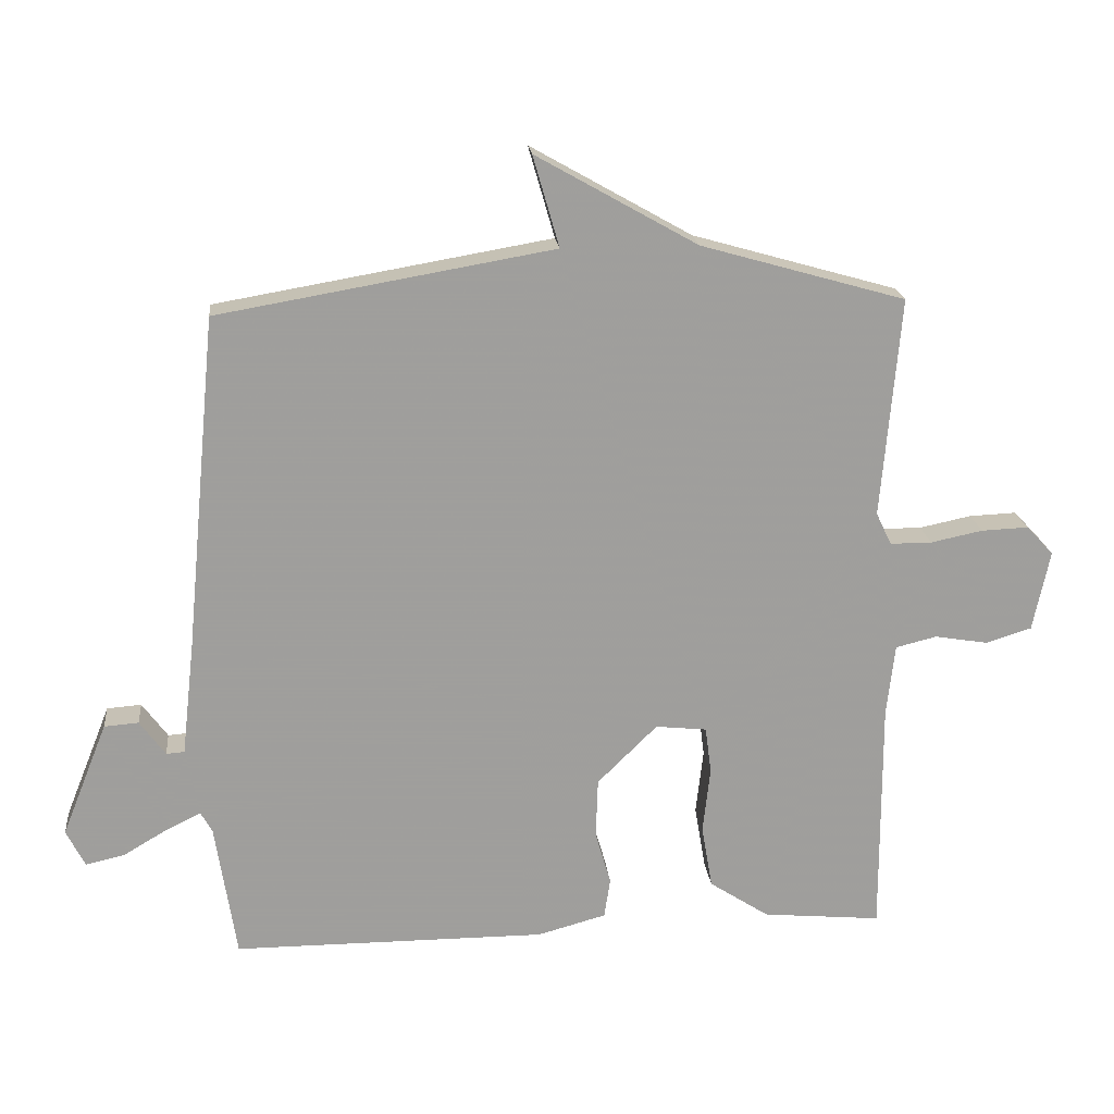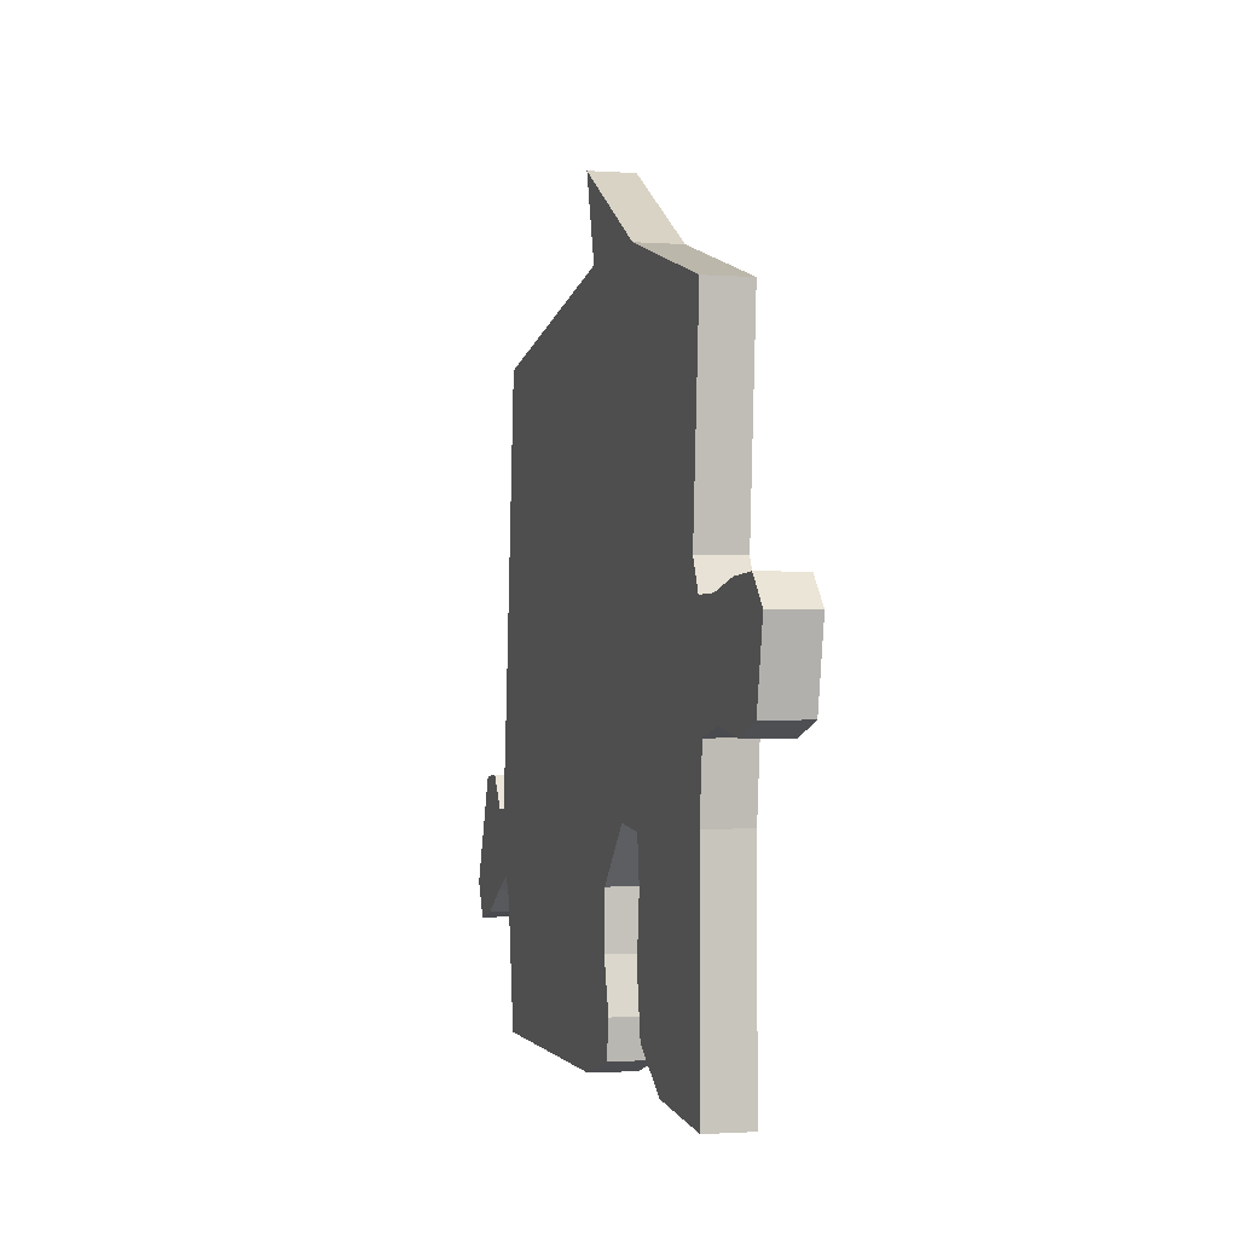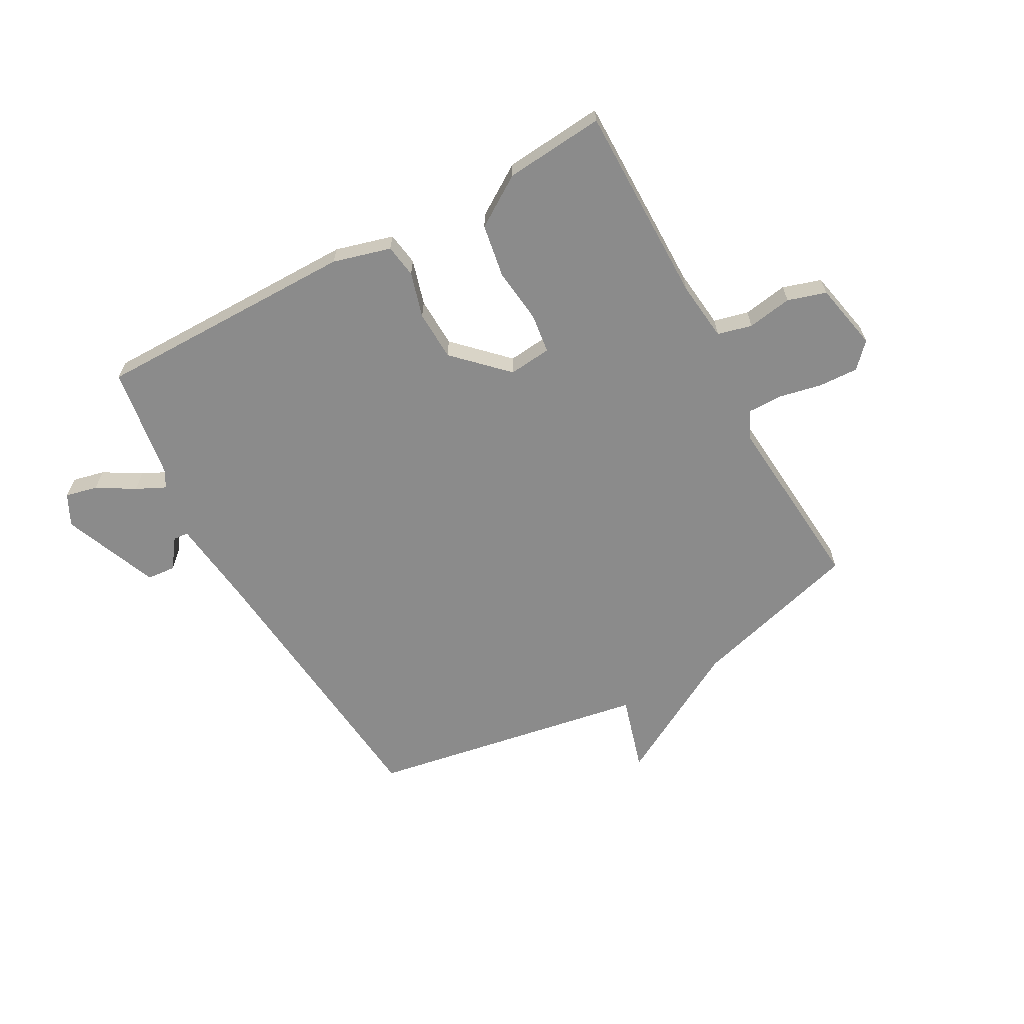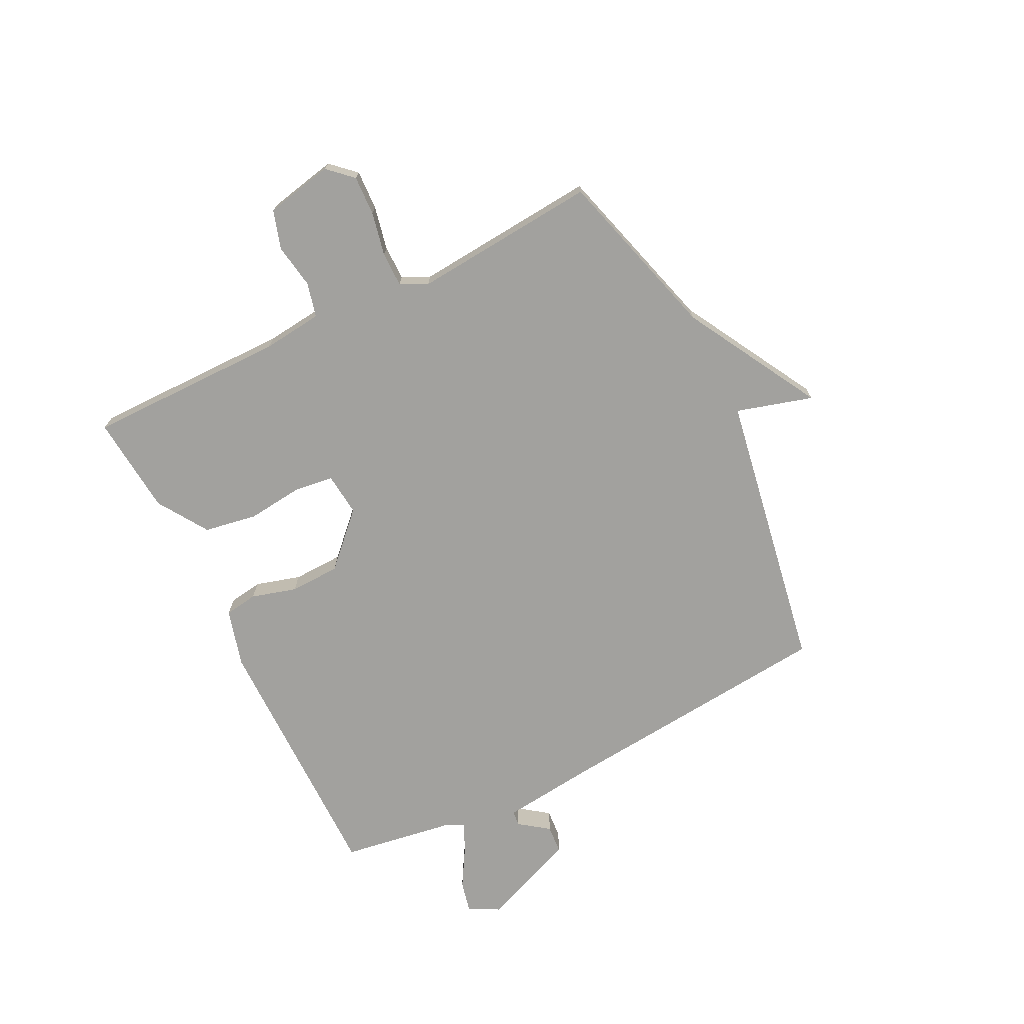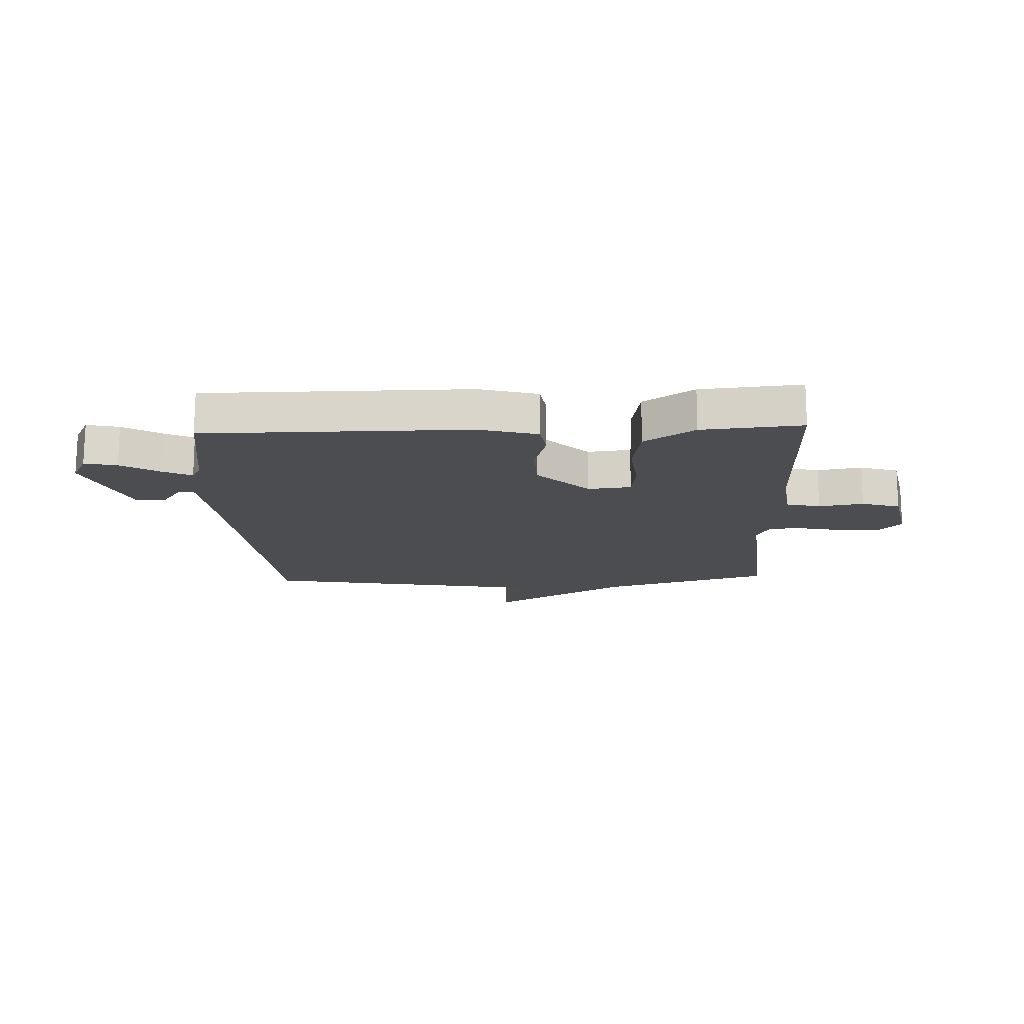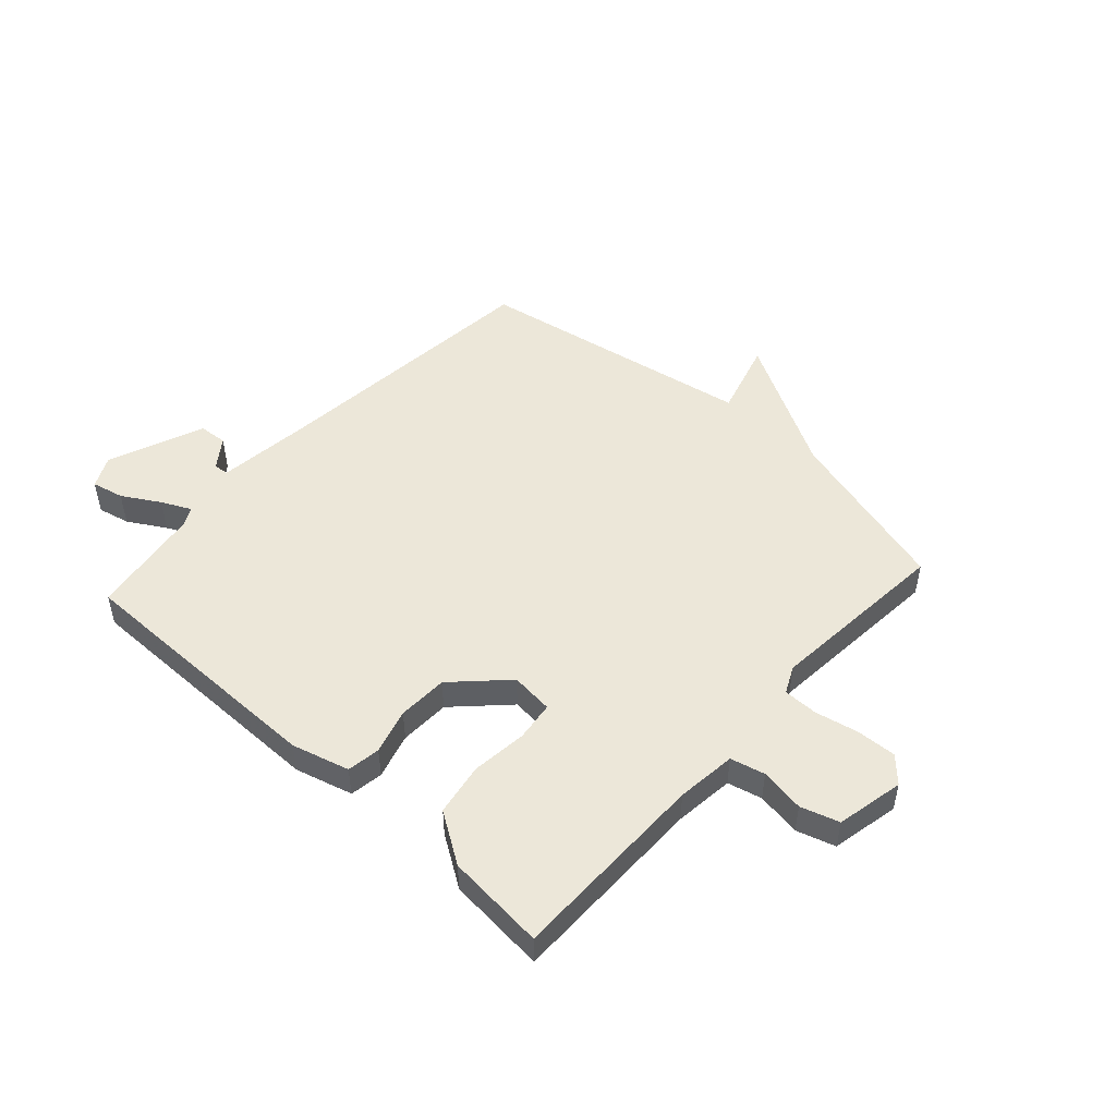
<metadata>
{"format":"obj","ext":"obj","renderer":"f3d","projection":"perspective","resolution":1024,"background":"white","views":[{"elev":19.3,"azim":174.2,"up":"+Z"},{"elev":-1.5,"azim":-104.7,"up":"+Z"},{"elev":-63.9,"azim":-151.2,"up":"+Y"},{"elev":-72.1,"azim":-63.6,"up":"+Y"},{"elev":-16.0,"azim":-177.6,"up":"+Y"},{"elev":49.6,"azim":-137.8,"up":"+Y"}]}
</metadata>
<code>
v -0.5 0.07 0.5
v -0.197 0.07 0.586
v 0.042 0.07 0.721
v 0.003 0.07 0.586
v 0.5 0.07 0.5
v 0.548 0.07 0
v 0.567 0.07 -0.166
v 0.594 0.07 -0.168
v 0.632 0.07 -0.116
v 0.683 0.07 -0.12
v 0.751 0.07 -0.29
v 0.723 0.07 -0.345
v 0.666 0.07 -0.332
v 0.6 0.07 -0.293
v 0.548 0.07 -0.268
v 0.531 0.07 -0.299
v 0.5 0.07 -0.5
v 0.035 0.07 -0.5
v -0.067 0.07 -0.472
v -0.076 0.07 -0.413
v -0.053 0.07 -0.333
v -0.056 0.07 -0.244
v -0.145 0.07 -0.156
v -0.221 0.07 -0.164
v -0.23 0.07 -0.234
v -0.219 0.07 -0.332
v -0.235 0.07 -0.426
v -0.324 0.07 -0.484
v -0.5 0.07 -0.5
v -0.499 0.07 -0.147
v -0.511 0.07 -0.041
v -0.572 0.07 -0.026
v -0.651 0.07 -0.039
v -0.719 0.07 -0.018
v -0.744 0.07 0.102
v -0.704 0.07 0.145
v -0.634 0.07 0.142
v -0.557 0.07 0.126
v -0.495 0.07 0.126
v -0.472 0.07 0.174
v -0.5 0 0.5
v -0.197 0 0.586
v 0.042 0 0.721
v 0.003 0 0.586
v 0.5 0 0.5
v 0.548 0 0
v 0.567 0 -0.166
v 0.594 0 -0.168
v 0.632 0 -0.116
v 0.683 0 -0.12
v 0.751 0 -0.29
v 0.723 0 -0.345
v 0.666 0 -0.332
v 0.6 0 -0.293
v 0.548 0 -0.268
v 0.531 0 -0.299
v 0.5 0 -0.5
v 0.035 0 -0.5
v -0.067 0 -0.472
v -0.076 0 -0.413
v -0.053 0 -0.333
v -0.056 0 -0.244
v -0.145 0 -0.156
v -0.221 0 -0.164
v -0.23 0 -0.234
v -0.219 0 -0.332
v -0.235 0 -0.426
v -0.324 0 -0.484
v -0.5 0 -0.5
v -0.499 0 -0.147
v -0.511 0 -0.041
v -0.572 0 -0.026
v -0.651 0 -0.039
v -0.719 0 -0.018
v -0.744 0 0.102
v -0.704 0 0.145
v -0.634 0 0.142
v -0.557 0 0.126
v -0.495 0 0.126
v -0.472 0 0.174
f 36 37 38
f 35 36 38
f 34 35 38
f 33 34 38
f 32 33 38
f 31 32 38 39
f 30 31 39 40
f 29 30 40
f 28 29 40
f 27 28 40
f 26 27 40
f 25 26 40
f 19 20 21
f 18 19 21
f 17 18 21
f 16 17 21
f 15 16 21 22
f 12 13 14
f 11 12 14
f 10 11 14
f 9 10 14
f 8 9 14
f 7 8 14 15
f 15 22 23
f 7 15 23
f 6 7 23
f 2 3 4
f 6 23 24
f 5 6 24
f 4 5 24
f 2 4 24
f 24 25 40
f 2 24 40
f 1 2 40
f 78 77 76
f 78 76 75
f 78 75 74
f 78 74 73
f 78 73 72
f 79 78 72 71
f 80 79 71 70
f 80 70 69
f 80 69 68
f 80 68 67
f 80 67 66
f 80 66 65
f 61 60 59
f 61 59 58
f 61 58 57
f 61 57 56
f 62 61 56 55
f 54 53 52
f 54 52 51
f 54 51 50
f 54 50 49
f 54 49 48
f 55 54 48 47
f 63 62 55
f 63 55 47
f 63 47 46
f 44 43 42
f 64 63 46
f 64 46 45
f 64 45 44
f 64 44 42
f 80 65 64
f 80 64 42
f 80 42 41
f 1 41 42 2
f 2 42 43 3
f 3 43 44 4
f 4 44 45 5
f 5 45 46 6
f 6 46 47 7
f 7 47 48 8
f 8 48 49 9
f 9 49 50 10
f 10 50 51 11
f 11 51 52 12
f 12 52 53 13
f 13 53 54 14
f 14 54 55 15
f 15 55 56 16
f 16 56 57 17
f 17 57 58 18
f 18 58 59 19
f 19 59 60 20
f 20 60 61 21
f 21 61 62 22
f 22 62 63 23
f 23 63 64 24
f 24 64 65 25
f 25 65 66 26
f 26 66 67 27
f 27 67 68 28
f 28 68 69 29
f 29 69 70 30
f 30 70 71 31
f 31 71 72 32
f 32 72 73 33
f 33 73 74 34
f 34 74 75 35
f 35 75 76 36
f 36 76 77 37
f 37 77 78 38
f 38 78 79 39
f 39 79 80 40
f 40 80 41 1

</code>
